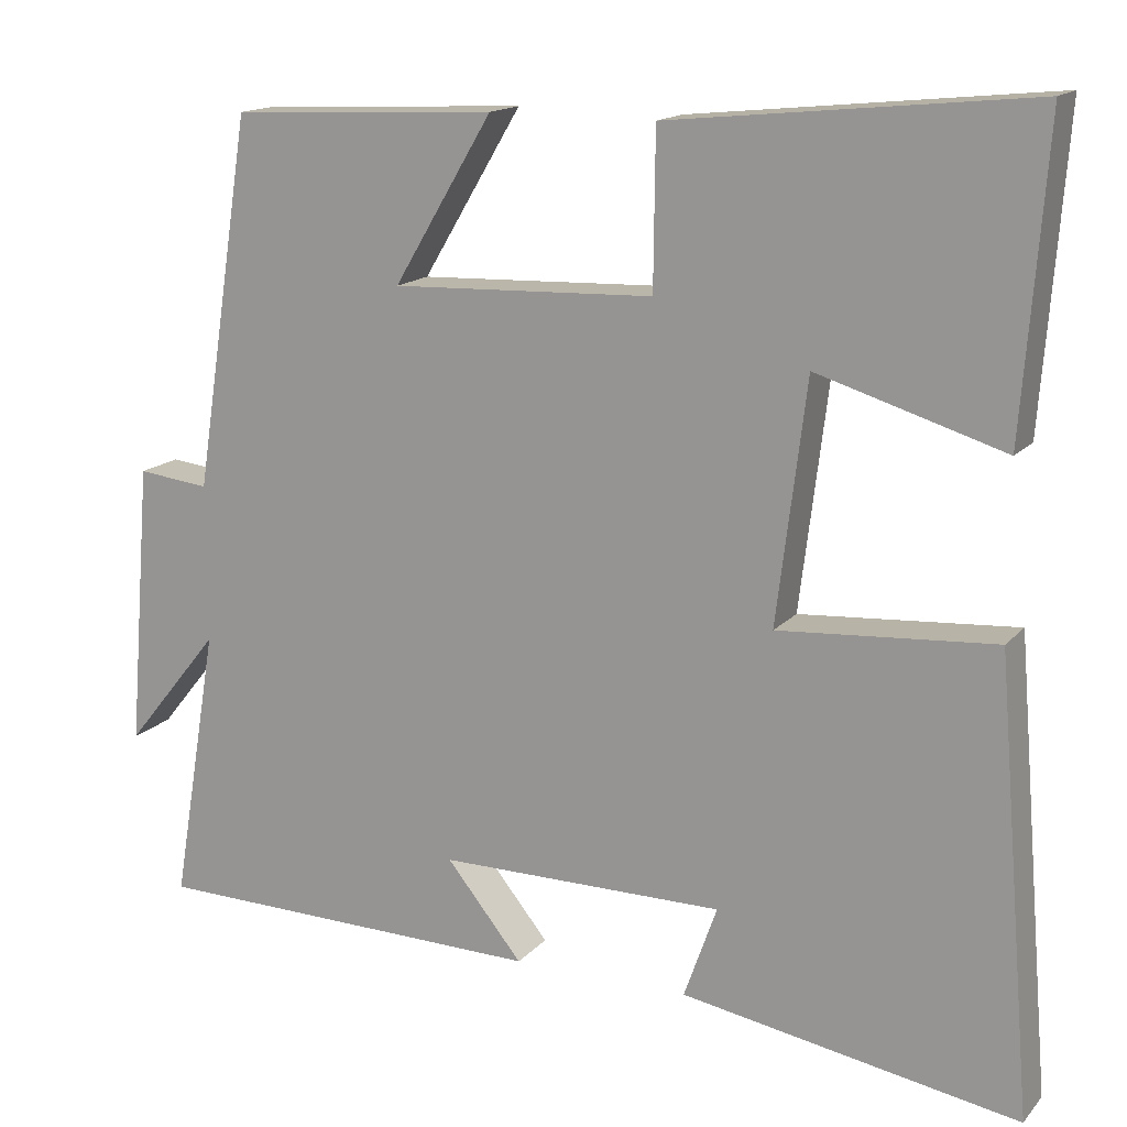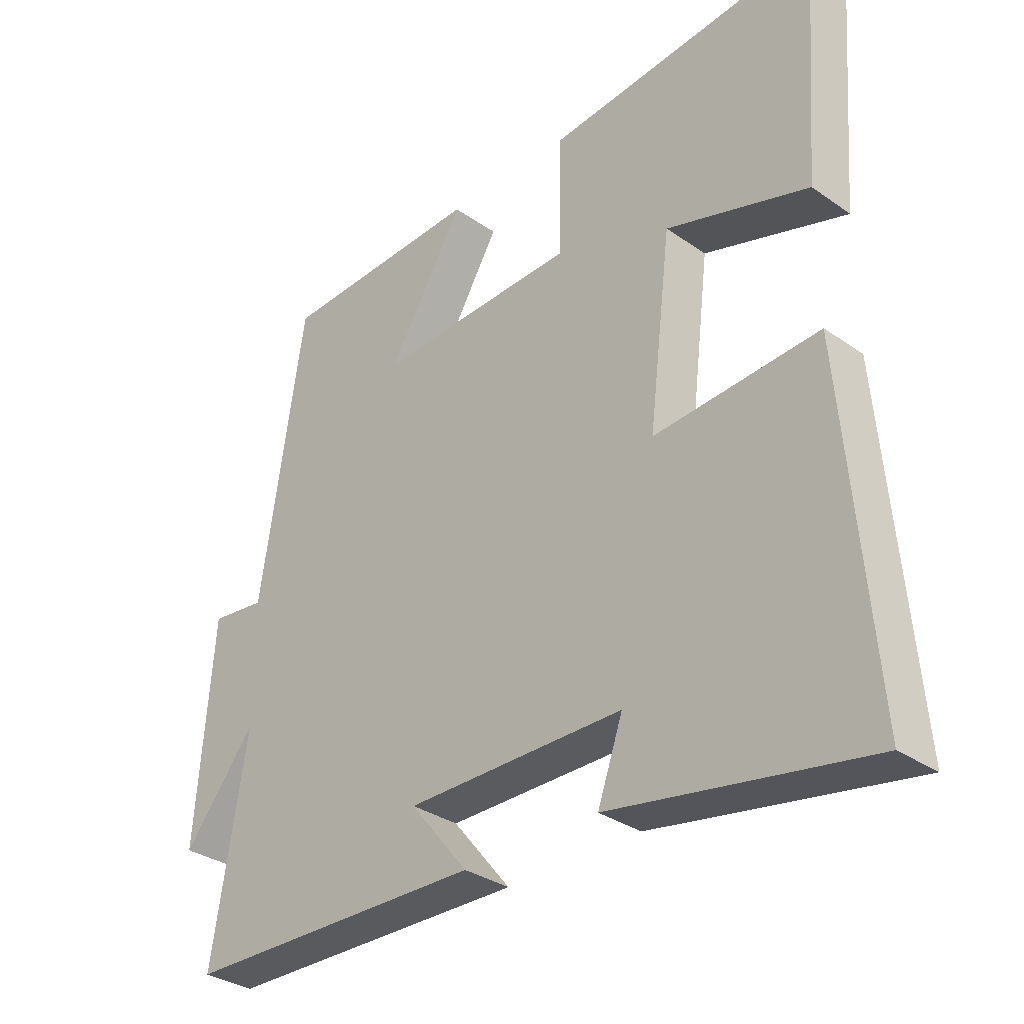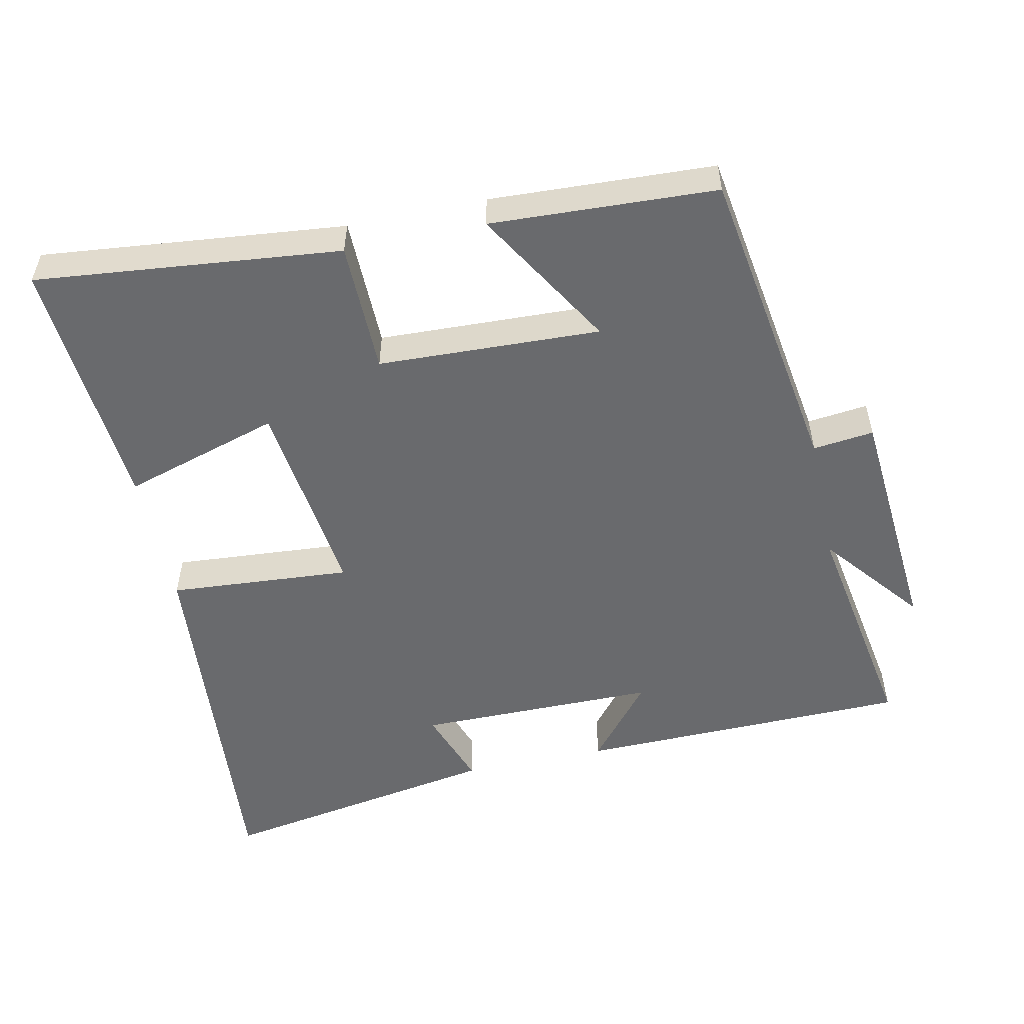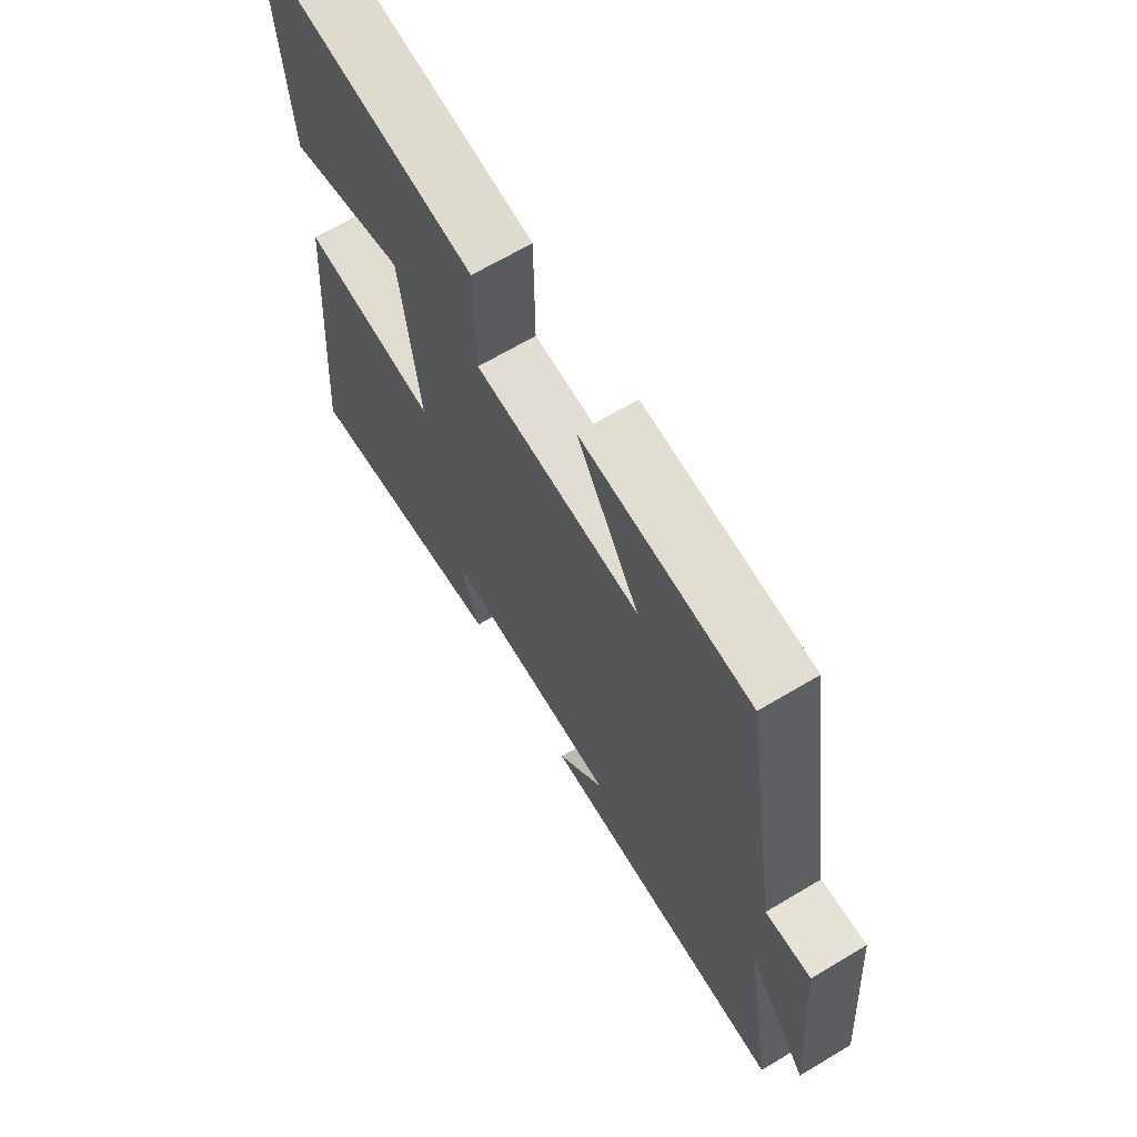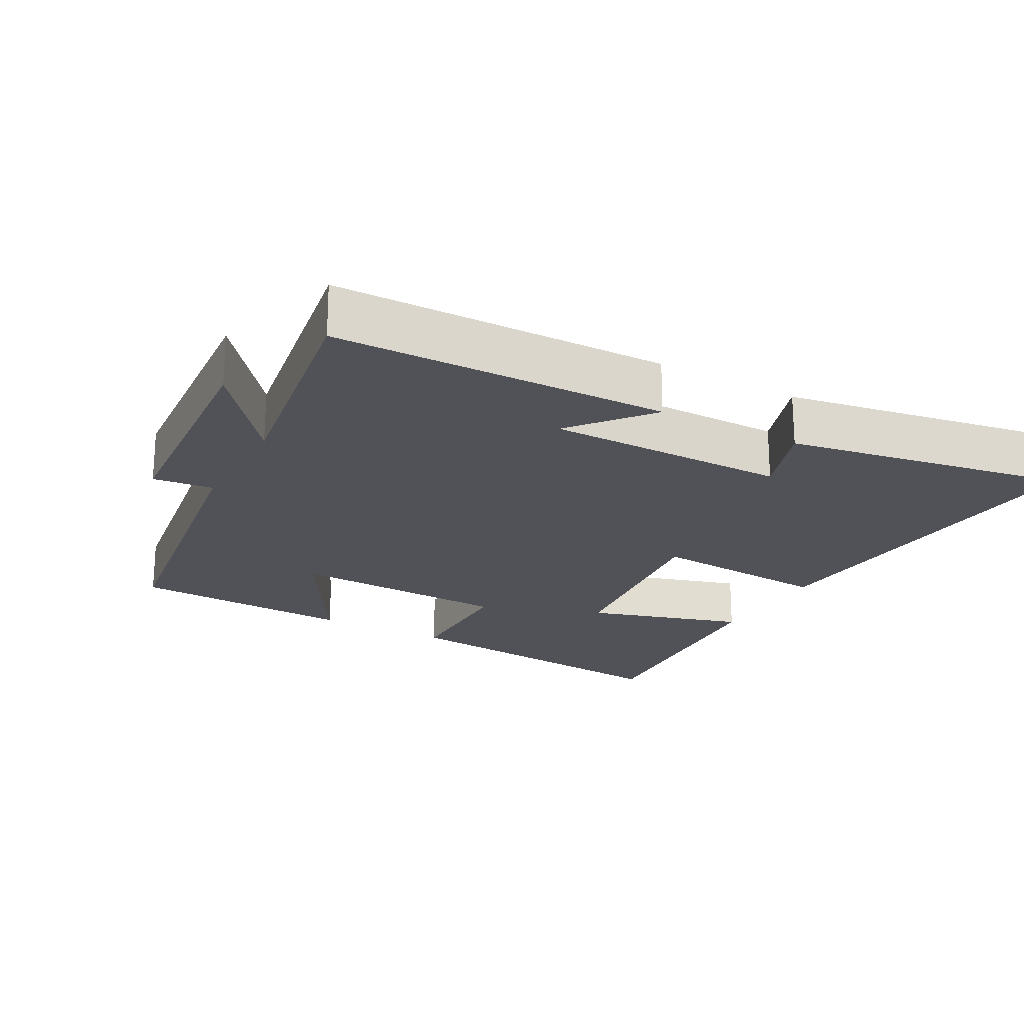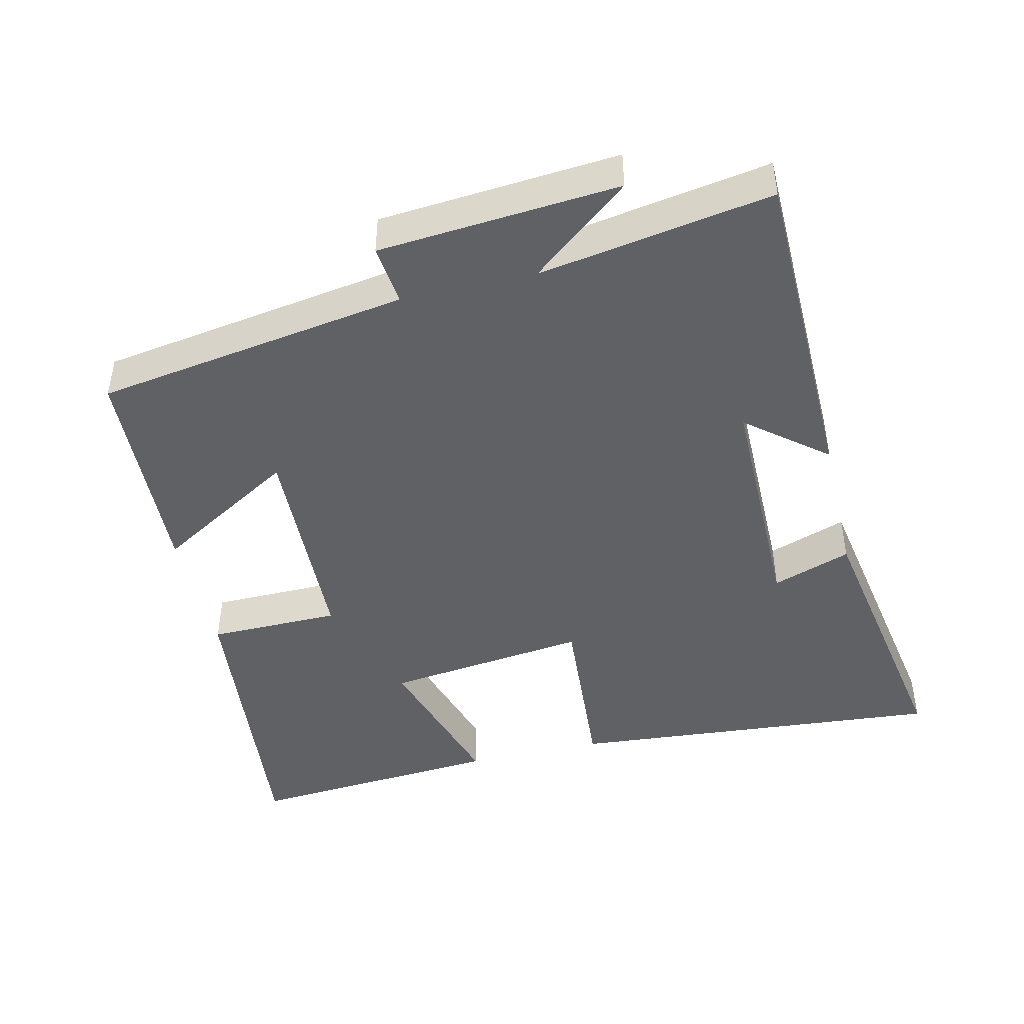
<metadata>
{"format":"obj","ext":"obj","renderer":"f3d","projection":"perspective","resolution":1024,"background":"white","views":[{"elev":15.4,"azim":-153.8,"up":"+Z"},{"elev":-32.4,"azim":-134.3,"up":"+Z"},{"elev":-53.1,"azim":12.0,"up":"+Y"},{"elev":66.7,"azim":59.1,"up":"+Z"},{"elev":-21.6,"azim":151.1,"up":"+Y"},{"elev":-45.4,"azim":103.2,"up":"+Y"}]}
</metadata>
<code>
v -0.545 0.07 -0.571
v -0.5 0.07 -0.028
v -0.238 0.07 -0.047
v -0.274 0.07 0.245
v -0.5 0.07 0.176
v -0.528 0.07 0.545
v -0.092 0.07 0.5
v -0.09 0.07 0.311
v 0.228 0.07 0.299
v 0.108 0.07 0.5
v 0.43 0.07 0.485
v 0.5 0.07 0.035
v 0.587 0.07 0.045
v 0.615 0.07 -0.299
v 0.5 0.07 -0.157
v 0.556 0.07 -0.491
v 0.077 0.07 -0.5
v 0.169 0.07 -0.387
v -0.177 0.07 -0.387
v -0.137 0.07 -0.5
v -0.545 0 -0.571
v -0.5 0 -0.028
v -0.238 0 -0.047
v -0.274 0 0.245
v -0.5 0 0.176
v -0.528 0 0.545
v -0.092 0 0.5
v -0.09 0 0.311
v 0.228 0 0.299
v 0.108 0 0.5
v 0.43 0 0.485
v 0.5 0 0.035
v 0.587 0 0.045
v 0.615 0 -0.299
v 0.5 0 -0.157
v 0.556 0 -0.491
v 0.077 0 -0.5
v 0.169 0 -0.387
v -0.177 0 -0.387
v -0.137 0 -0.5
f 19 20 1 2
f 18 19 2 3
f 15 16 17 18
f 15 18 3 4
f 12 13 14 15
f 12 15 4
f 9 10 11 12
f 8 9 12 4
f 6 7 8
f 4 5 6 8
f 22 21 40 39
f 23 22 39 38
f 38 37 36 35
f 24 23 38 35
f 35 34 33 32
f 24 35 32
f 32 31 30 29
f 24 32 29 28
f 28 27 26
f 28 26 25 24
f 1 21 22 2
f 2 22 23 3
f 3 23 24 4
f 4 24 25 5
f 5 25 26 6
f 6 26 27 7
f 7 27 28 8
f 8 28 29 9
f 9 29 30 10
f 10 30 31 11
f 11 31 32 12
f 12 32 33 13
f 13 33 34 14
f 14 34 35 15
f 15 35 36 16
f 16 36 37 17
f 17 37 38 18
f 18 38 39 19
f 19 39 40 20
f 20 40 21 1

</code>
